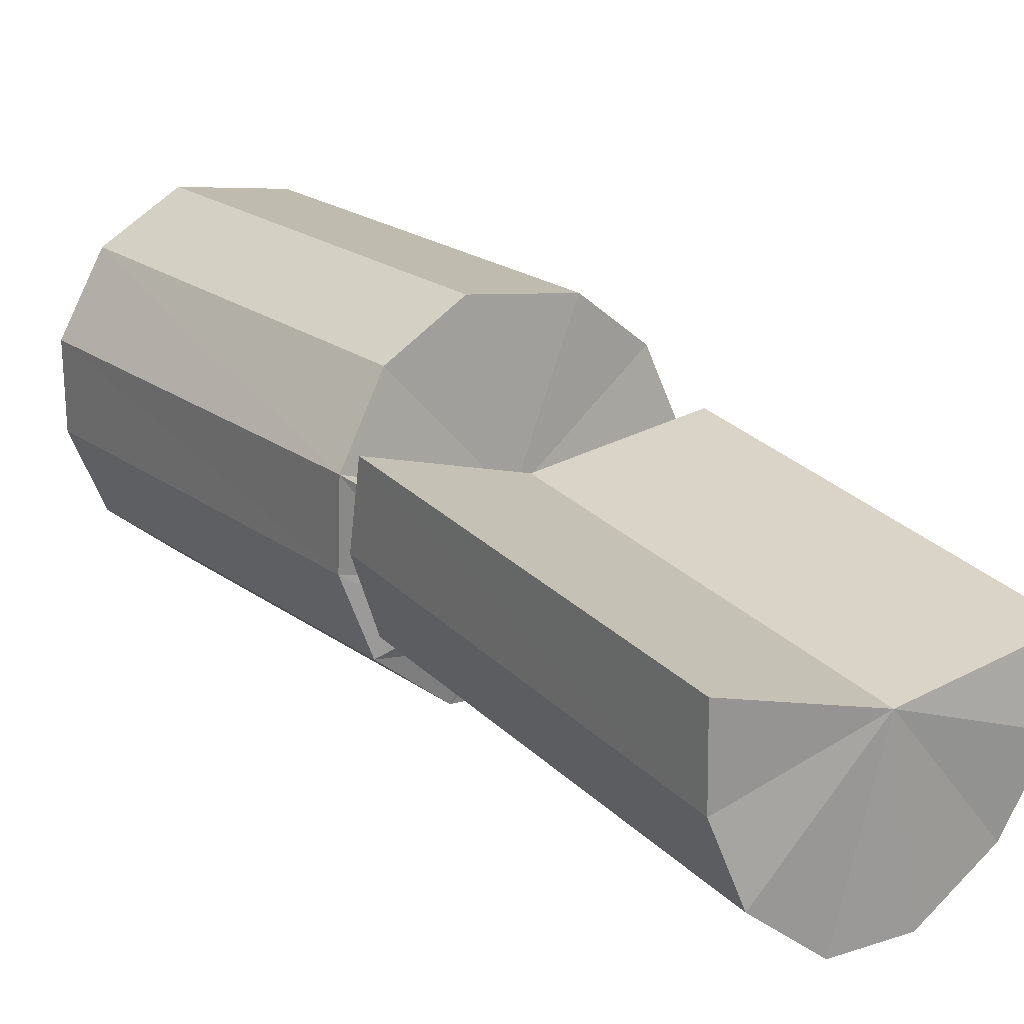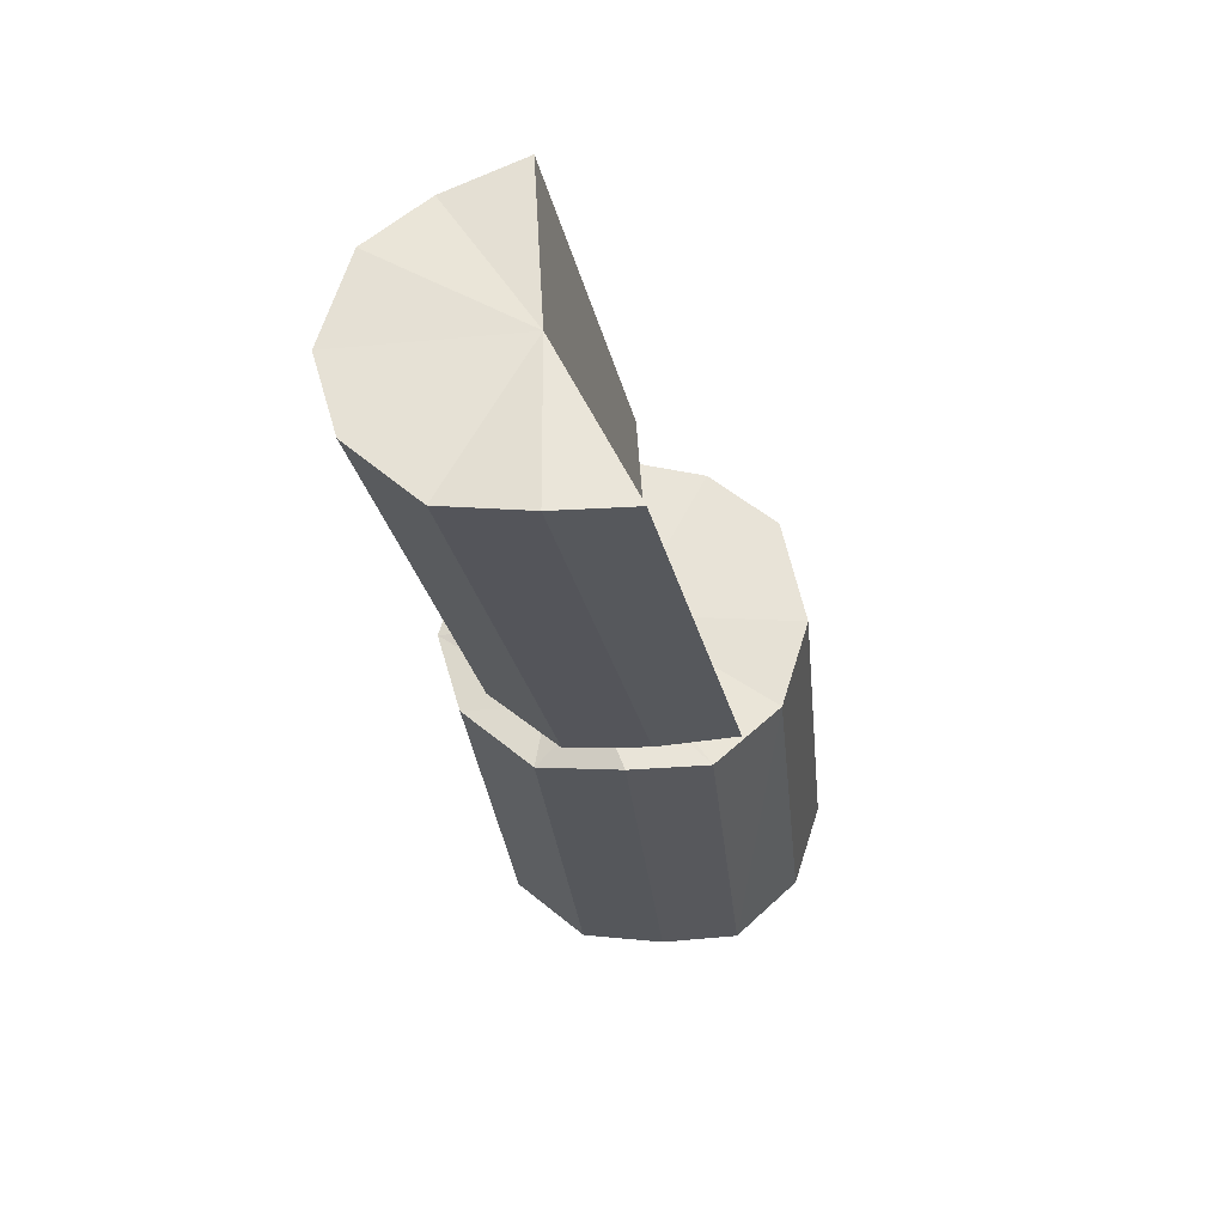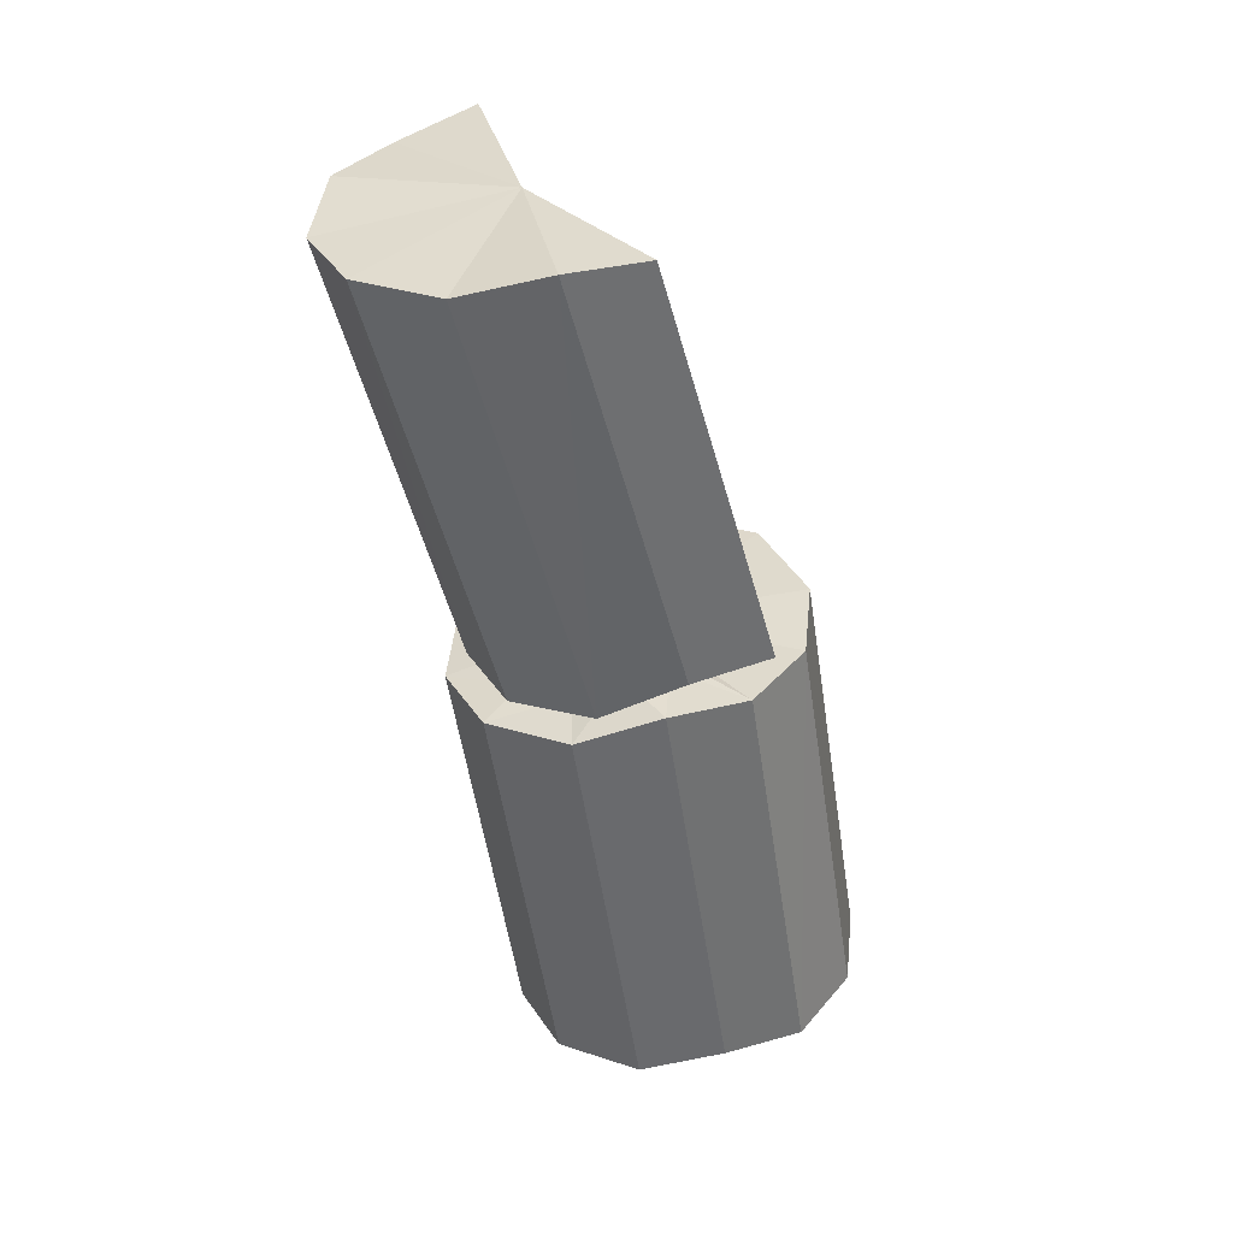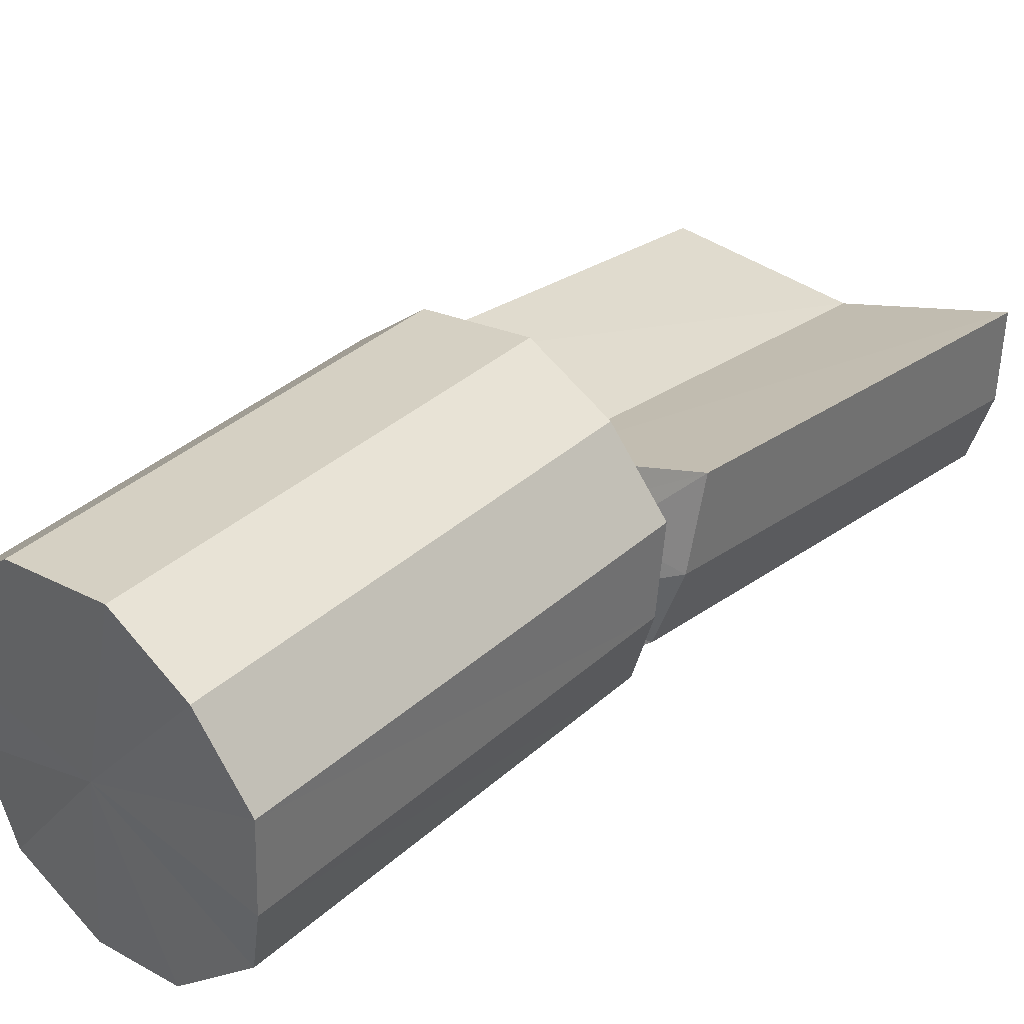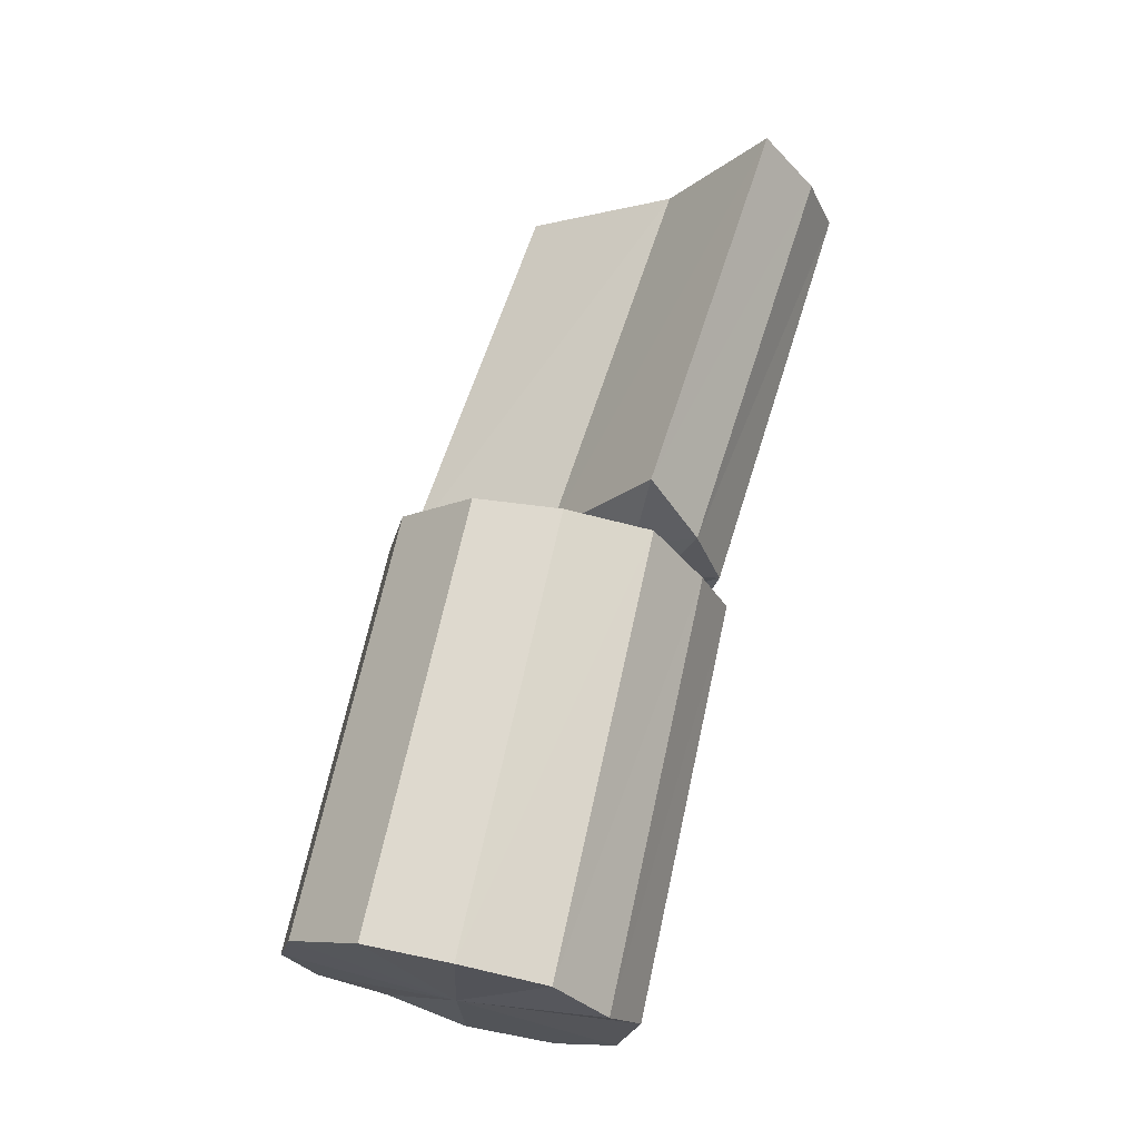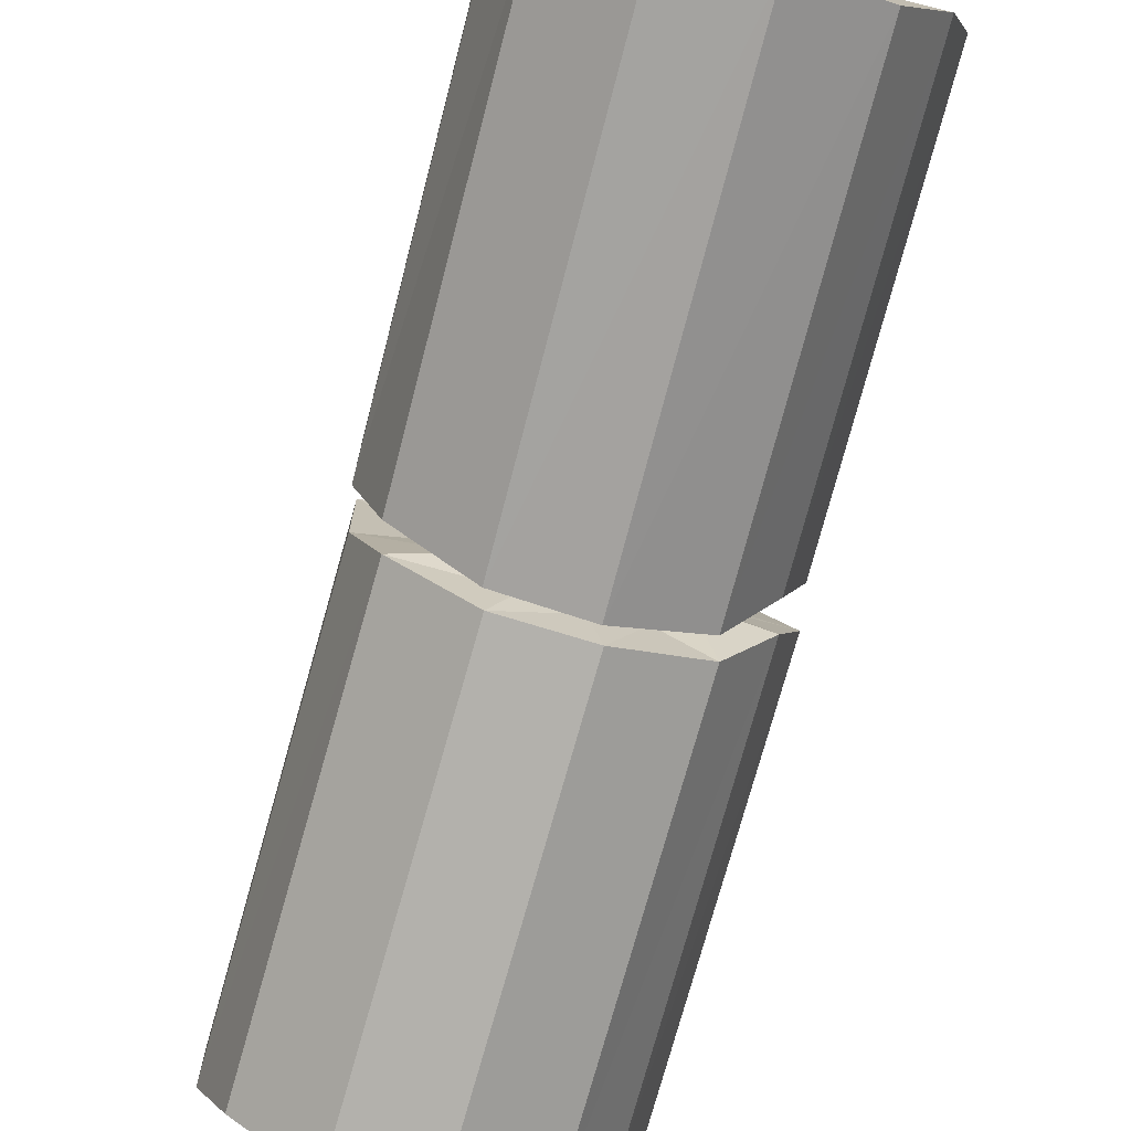
<metadata>
{"format":"obj","ext":"obj","renderer":"f3d","projection":"perspective","resolution":1024,"background":"white","views":[{"elev":21.1,"azim":-53.0,"up":"+Y"},{"elev":76.6,"azim":67.8,"up":"+Z"},{"elev":51.3,"azim":56.1,"up":"+Z"},{"elev":34.6,"azim":-155.8,"up":"+Y"},{"elev":-33.3,"azim":-142.2,"up":"+Z"},{"elev":-78.1,"azim":-32.0,"up":"+Y"}]}
</metadata>
<code>
o ADDON_MAYA_PILLAR_04
v 0.5192 -0.03521 0.01249
v 0.6808 -0.3766 -1.006
v 0.7384 0.4104 -1.021
v 0.6087 0.02732 1.088
v 0.07836 -0.4036 0.9586
v 1.198 0.05111 -0.8464
v -0.1582 0.1186 0.8756
v 0.46 0.4214 -0.05755
v 0.1295 0.2156 -0.03534
v 0.7428 -0.01575 0.06489
v 0.3939 -0.3017 -0.04556
v 0.1719 0.1504 -0.1171
v 0.4561 0.1386 -1.095
v 0.9243 0.06151 0.1036
v 0.9008 0.1327 0.1692
v 1.05 -0.2935 -0.8957
v 0.4557 -0.3209 1.057
v 0.5597 -0.2661 -0.002021
v 0.4096 -0.3665 -0.06237
v 0.3515 -0.1752 -0.03595
v 0.4534 -0.2561 -0.02753
v 0.7075 -0.1128 0.07384
v 0.7786 -0.2834 0.04755
v 0.6636 -0.2099 0.02622
v 0.7668 -0.2148 0.07196
v 0.3121 0.03518 -0.03687
v 0.9762 0.3698 -0.9363
v 0.7011 0.3804 0.01786
v 0.2114 -0.1606 -0.06413
v 0.2364 -0.2234 -0.09962
v 0.5078 -0.2335 -1.043
v -0.09531 -0.2576 0.913
v 0.5036 0.09315 0.05489
v 0.2099 -0.007131 0.9838
v 0.5843 -0.3174 0.00583
v 0.8667 -0.3938 -0.9509
v 0.5954 -0.3837 -0.007588
v 0.2679 -0.4214 1.011
v 0.8582 0.2491 0.063
v 1.129 0.2389 -0.8802
v 0.5667 0.3119 -1.076
v 0.2858 0.3233 -0.1063
v 0.4609 -0.05845 -1.098
v -0.1523 -0.08279 0.8747
v 0.8658 -0.1119 0.1076
v 0.8491 -0.04522 0.1522
v 0.1477 0.0186 -0.07614
v 0.1818 -0.04741 -0.1337
v 0.3217 -0.07644 -0.05747
v 1.143 -0.1226 -0.8508
v 0.5509 -0.1442 1.098
v 0.5333 0.02599 -0.009053
v 0.8234 0.005237 -0.9882
f 43 31 30
f 36 16 23
f 17 38 35
f 7 34 33
f 40 27 28
f 16 36 53
f 34 7 44
f 44 7 9
f 28 39 40
f 48 12 13
f 9 47 44
f 15 33 34
f 10 1 33
f 23 37 36
f 46 15 4
f 52 39 28
f 47 9 26
f 49 26 12
f 52 42 12
f 12 42 41
f 41 13 12
f 27 40 53
f 1 10 14
f 45 23 16
f 15 46 22
f 33 15 10
f 50 16 53
f 16 50 45
f 34 38 17
f 51 17 25
f 24 18 37
f 35 25 17
f 18 21 19
f 12 48 49
f 21 20 30
f 26 49 47
f 20 21 11
f 21 18 35
f 10 22 45
f 22 10 15
f 37 23 24
f 23 45 22
f 22 24 23
f 24 22 46
f 18 24 25
f 25 35 18
f 52 12 26
f 1 26 9
f 3 27 53
f 27 3 8
f 52 28 8
f 8 28 27
f 11 29 20
f 29 11 5
f 19 30 31
f 30 19 21
f 2 31 53
f 31 2 19
f 34 32 5
f 5 32 29
f 9 33 1
f 33 9 7
f 34 17 51
f 34 4 15
f 35 11 21
f 11 35 38
f 36 2 53
f 19 2 36
f 19 37 18
f 36 37 19
f 34 5 38
f 38 5 11
f 52 14 39
f 39 14 6
f 40 6 53
f 6 40 39
f 41 3 53
f 3 41 42
f 52 8 42
f 42 8 3
f 13 43 48
f 13 41 53
f 34 44 32
f 32 44 47
f 14 45 50
f 45 14 10
f 46 25 24
f 25 46 51
f 29 47 49
f 47 29 32
f 30 48 43
f 48 30 20
f 20 49 48
f 49 20 29
f 6 50 53
f 50 6 14
f 34 51 4
f 4 51 46
f 26 1 52
f 14 52 1
f 43 13 53
f 31 43 53

</code>
